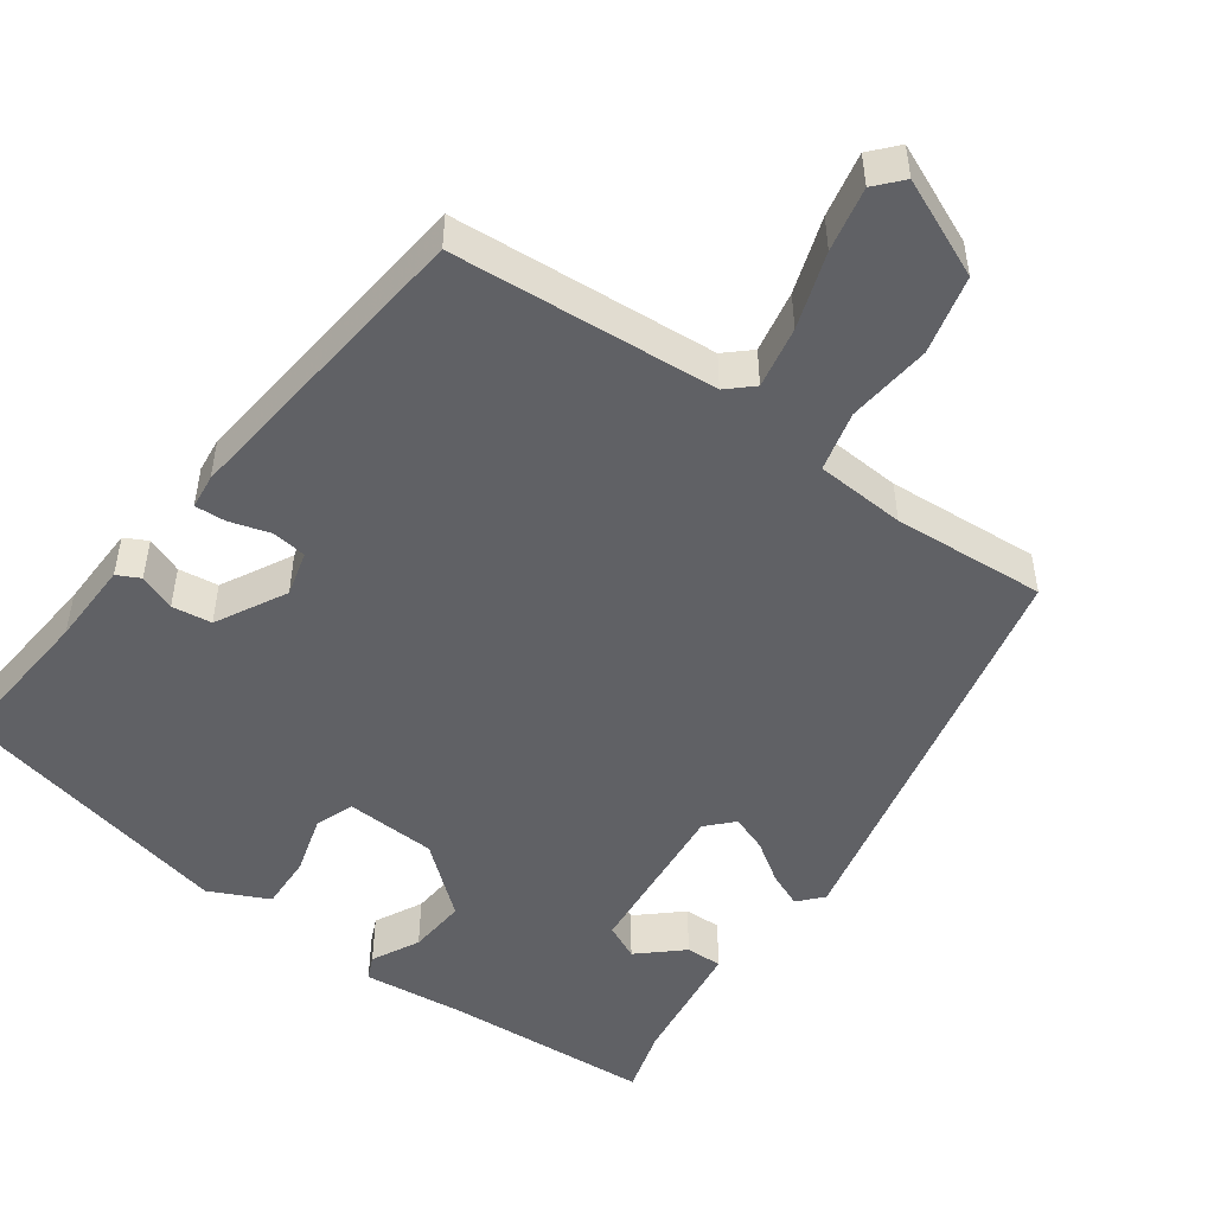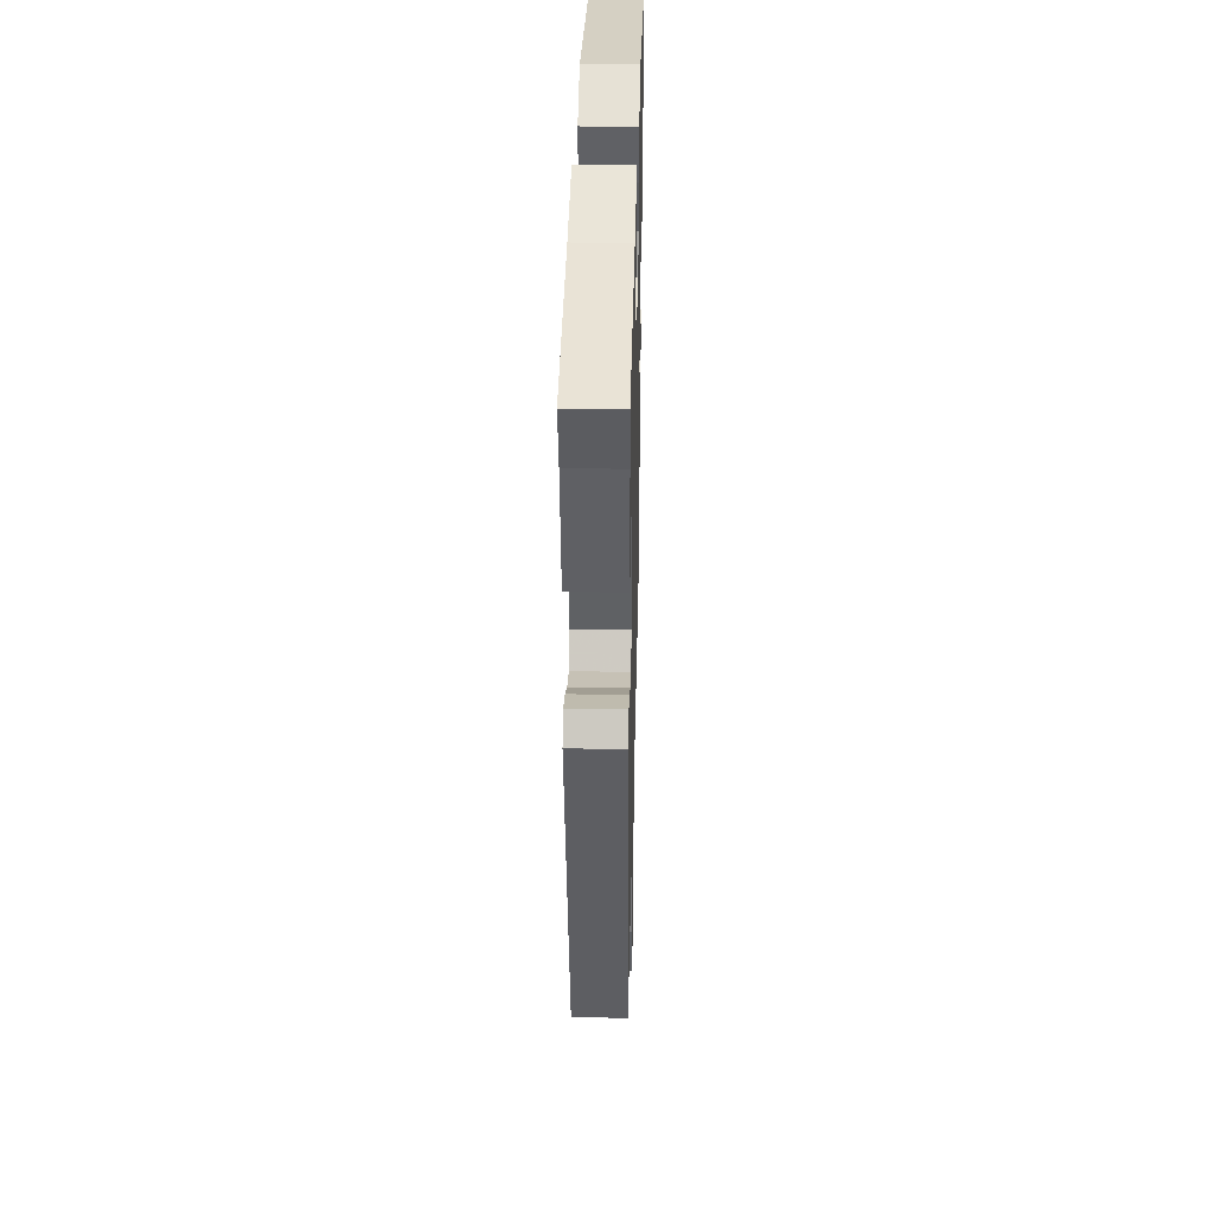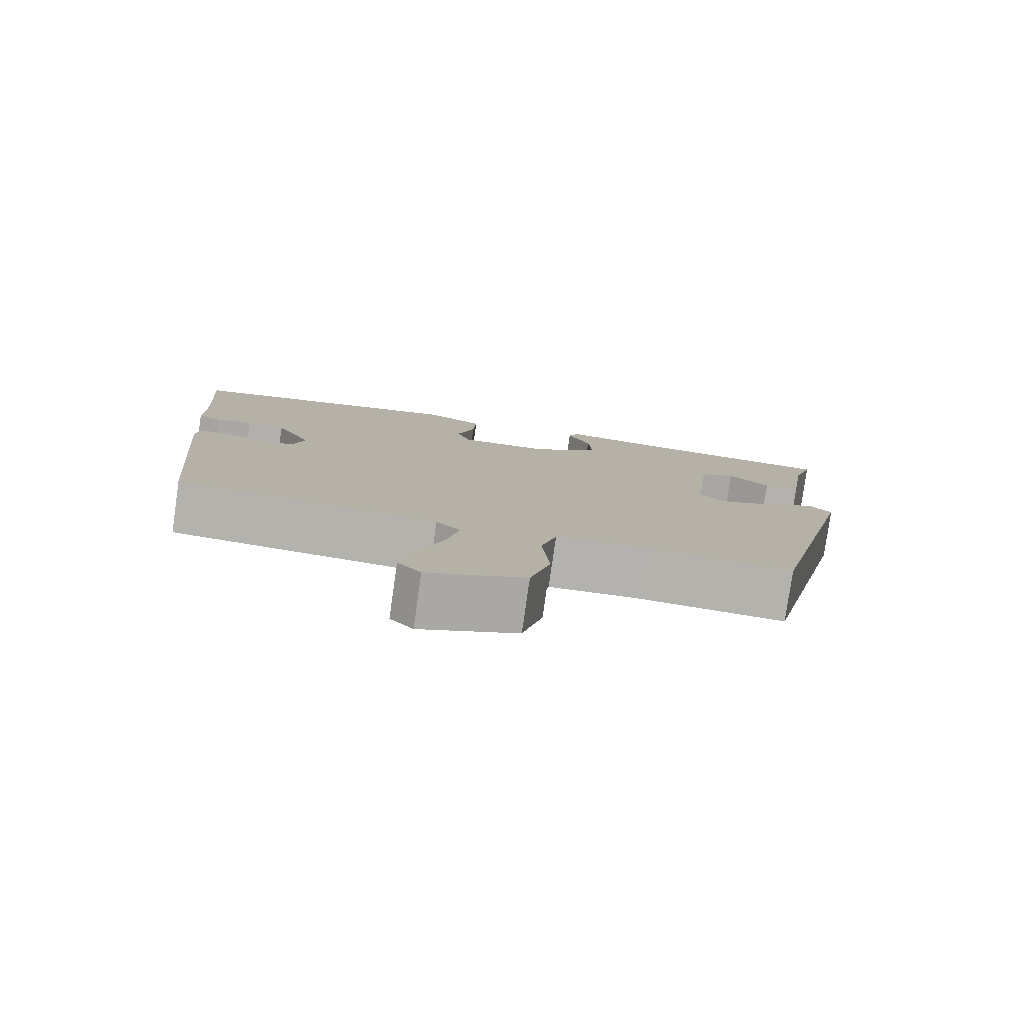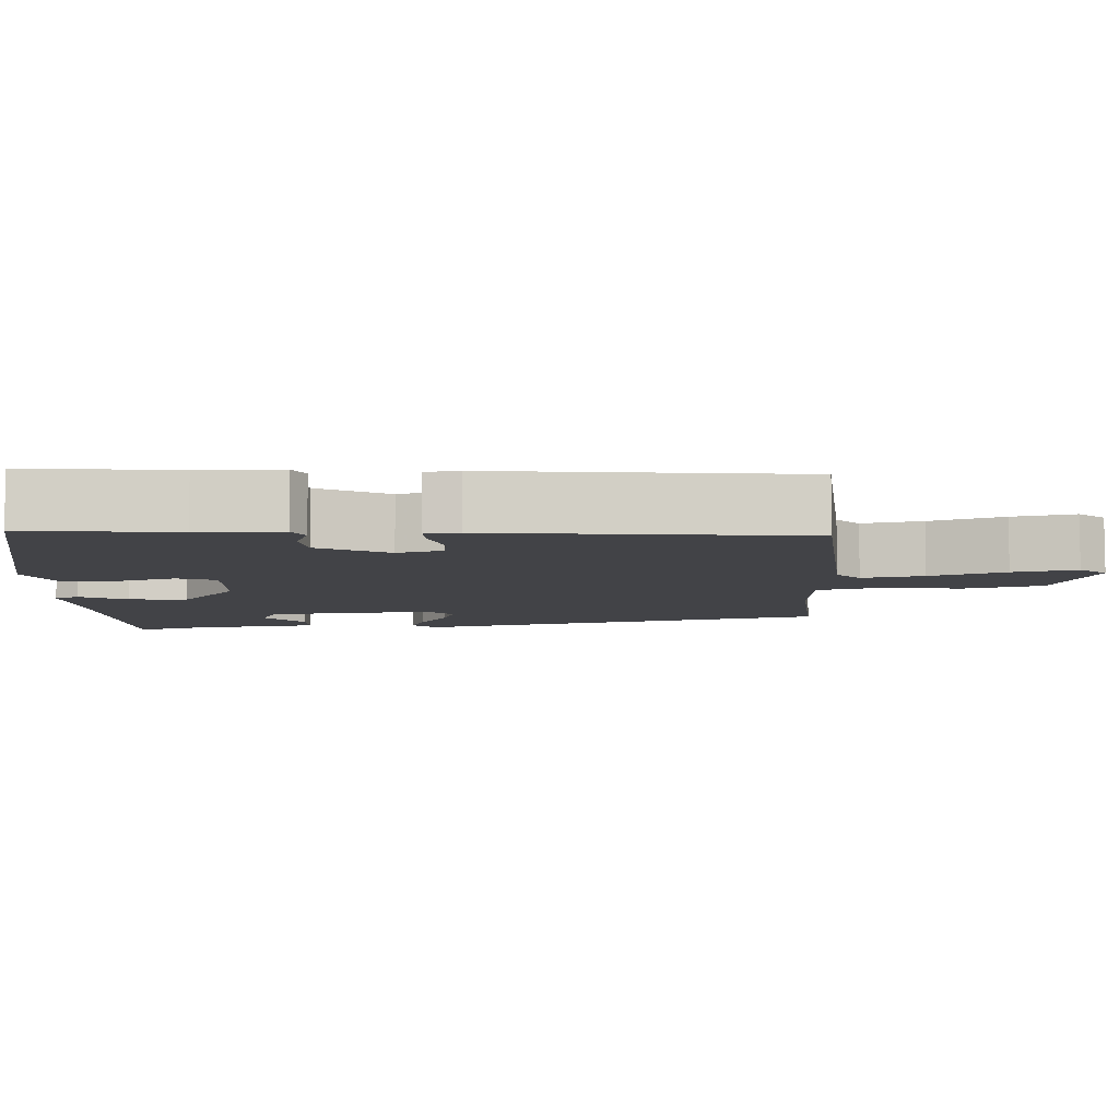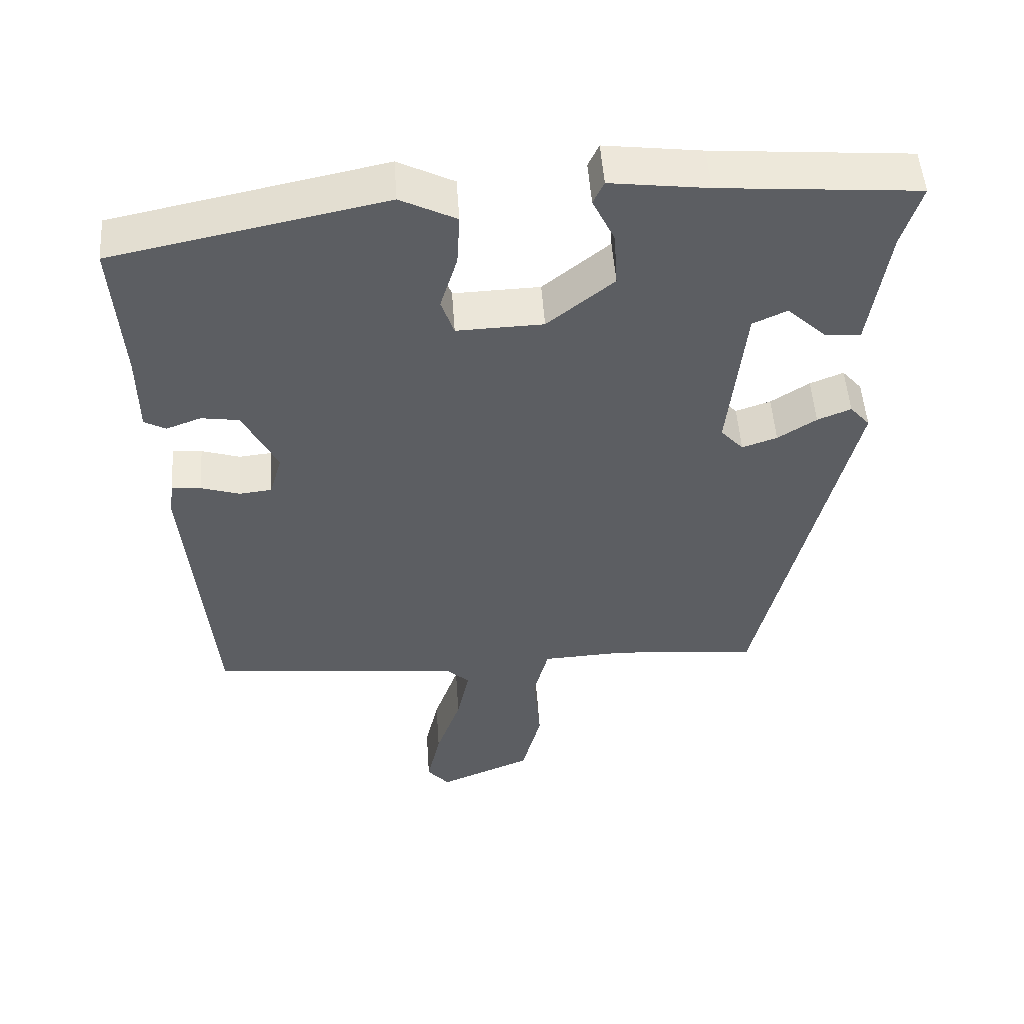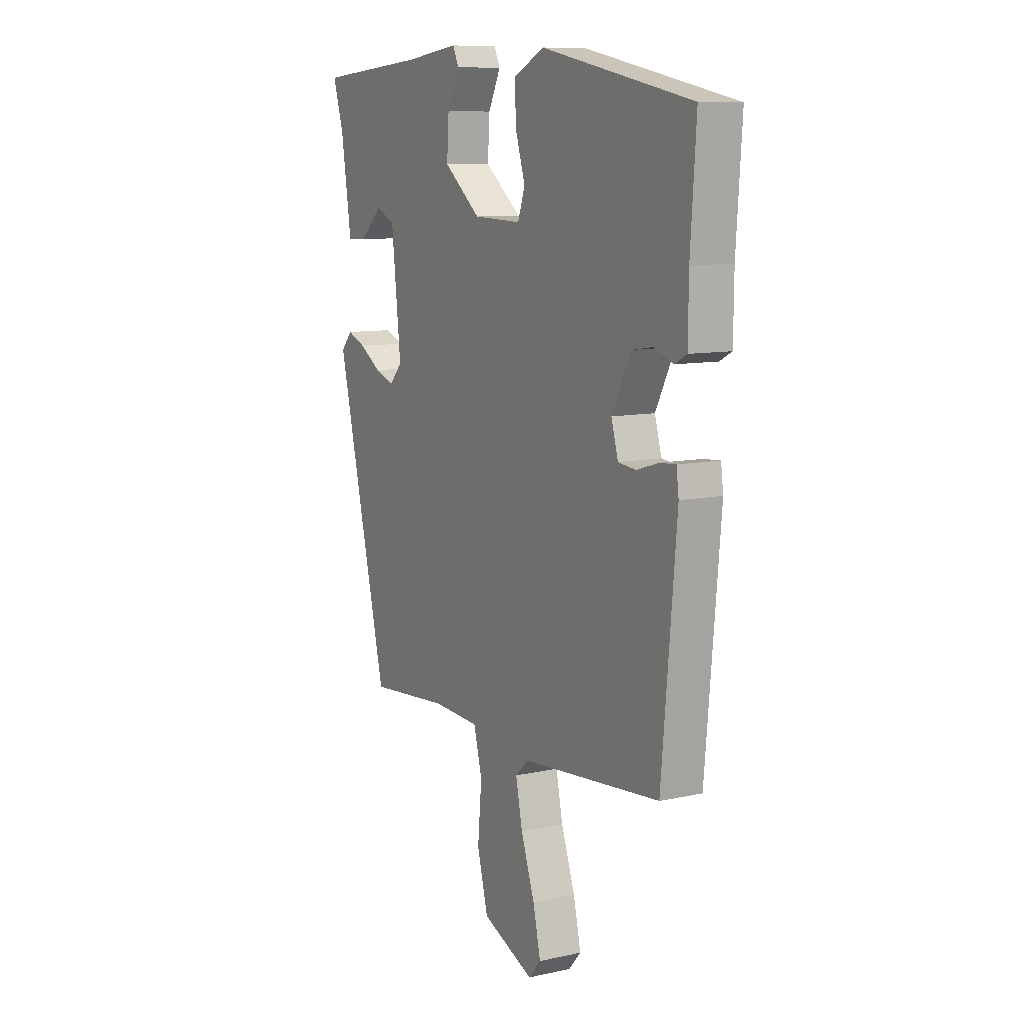
<metadata>
{"format":"obj","ext":"obj","renderer":"f3d","projection":"perspective","resolution":1024,"background":"white","views":[{"elev":-49.7,"azim":143.3,"up":"+Y"},{"elev":37.8,"azim":-88.6,"up":"+Z"},{"elev":-79.8,"azim":171.9,"up":"+Z"},{"elev":-7.5,"azim":91.9,"up":"+Y"},{"elev":51.0,"azim":176.1,"up":"+Z"},{"elev":9.7,"azim":60.3,"up":"+Z"}]}
</metadata>
<code>
v 0.43 0.07 -0.481
v 0.078 0.07 -0.513
v 0.045 0.07 -0.544
v 0.062 0.07 -0.626
v 0.097 0.07 -0.726
v 0.116 0.07 -0.811
v 0.085 0.07 -0.847
v -0.046 0.07 -0.792
v -0.073 0.07 -0.688
v -0.063 0.07 -0.576
v -0.084 0.07 -0.496
v -0.203 0.07 -0.49
v -0.406 0.07 -0.507
v -0.536 0.07 0.042
v -0.508 0.07 0.074
v -0.461 0.07 0.055
v -0.407 0.07 0.02
v -0.358 0.07 0.003
v -0.326 0.07 0.038
v -0.35 0.07 0.259
v -0.398 0.07 0.281
v -0.454 0.07 0.229
v -0.503 0.07 0.227
v -0.529 0.07 0.4
v -0.556 0.07 0.488
v -0.279 0.07 0.51
v -0.143 0.07 0.527
v -0.128 0.07 0.495
v -0.159 0.07 0.431
v -0.164 0.07 0.353
v -0.071 0.07 0.278
v 0.05 0.07 0.274
v 0.068 0.07 0.326
v 0.044 0.07 0.404
v 0.04 0.07 0.477
v 0.118 0.07 0.516
v 0.498 0.07 0.438
v 0.484 0.07 0.235
v 0.483 0.07 0.123
v 0.453 0.07 0.107
v 0.404 0.07 0.125
v 0.351 0.07 0.117
v 0.303 0.07 0.023
v 0.32 0.07 -0.037
v 0.366 0.07 -0.042
v 0.42 0.07 -0.025
v 0.461 0.07 -0.022
v 0.467 0.07 -0.068
v 0.43 0 -0.481
v 0.078 0 -0.513
v 0.045 0 -0.544
v 0.062 0 -0.626
v 0.097 0 -0.726
v 0.116 0 -0.811
v 0.085 0 -0.847
v -0.046 0 -0.792
v -0.073 0 -0.688
v -0.063 0 -0.576
v -0.084 0 -0.496
v -0.203 0 -0.49
v -0.406 0 -0.507
v -0.536 0 0.042
v -0.508 0 0.074
v -0.461 0 0.055
v -0.407 0 0.02
v -0.358 0 0.003
v -0.326 0 0.038
v -0.35 0 0.259
v -0.398 0 0.281
v -0.454 0 0.229
v -0.503 0 0.227
v -0.529 0 0.4
v -0.556 0 0.488
v -0.279 0 0.51
v -0.143 0 0.527
v -0.128 0 0.495
v -0.159 0 0.431
v -0.164 0 0.353
v -0.071 0 0.278
v 0.05 0 0.274
v 0.068 0 0.326
v 0.044 0 0.404
v 0.04 0 0.477
v 0.118 0 0.516
v 0.498 0 0.438
v 0.484 0 0.235
v 0.483 0 0.123
v 0.453 0 0.107
v 0.404 0 0.125
v 0.351 0 0.117
v 0.303 0 0.023
v 0.32 0 -0.037
v 0.366 0 -0.042
v 0.42 0 -0.025
v 0.461 0 -0.022
v 0.467 0 -0.068
f 45 46 47 48
f 44 45 48 1
f 43 44 1 2
f 38 39 40 41
f 38 41 42
f 37 38 42
f 36 37 42 43
f 33 34 35 36
f 26 27 28 29
f 24 25 26 29
f 24 29 30
f 21 22 23 24
f 20 21 24 30
f 19 20 30 31
f 14 15 16 17
f 12 13 14 17
f 11 12 17 18
f 7 8 9 10
f 7 10 11
f 4 5 6 7
f 3 4 7 11
f 33 36 43 2
f 18 19 31 32
f 3 11 18 32
f 2 3 32 33
f 96 95 94 93
f 49 96 93 92
f 50 49 92 91
f 89 88 87 86
f 90 89 86
f 90 86 85
f 91 90 85 84
f 84 83 82 81
f 77 76 75 74
f 77 74 73 72
f 78 77 72
f 72 71 70 69
f 78 72 69 68
f 79 78 68 67
f 65 64 63 62
f 65 62 61 60
f 66 65 60 59
f 58 57 56 55
f 59 58 55
f 55 54 53 52
f 59 55 52 51
f 50 91 84 81
f 80 79 67 66
f 80 66 59 51
f 81 80 51 50
f 1 49 50 2
f 2 50 51 3
f 3 51 52 4
f 4 52 53 5
f 5 53 54 6
f 6 54 55 7
f 7 55 56 8
f 8 56 57 9
f 9 57 58 10
f 10 58 59 11
f 11 59 60 12
f 12 60 61 13
f 13 61 62 14
f 14 62 63 15
f 15 63 64 16
f 16 64 65 17
f 17 65 66 18
f 18 66 67 19
f 19 67 68 20
f 20 68 69 21
f 21 69 70 22
f 22 70 71 23
f 23 71 72 24
f 24 72 73 25
f 25 73 74 26
f 26 74 75 27
f 27 75 76 28
f 28 76 77 29
f 29 77 78 30
f 30 78 79 31
f 31 79 80 32
f 32 80 81 33
f 33 81 82 34
f 34 82 83 35
f 35 83 84 36
f 36 84 85 37
f 37 85 86 38
f 38 86 87 39
f 39 87 88 40
f 40 88 89 41
f 41 89 90 42
f 42 90 91 43
f 43 91 92 44
f 44 92 93 45
f 45 93 94 46
f 46 94 95 47
f 47 95 96 48
f 48 96 49 1

</code>
